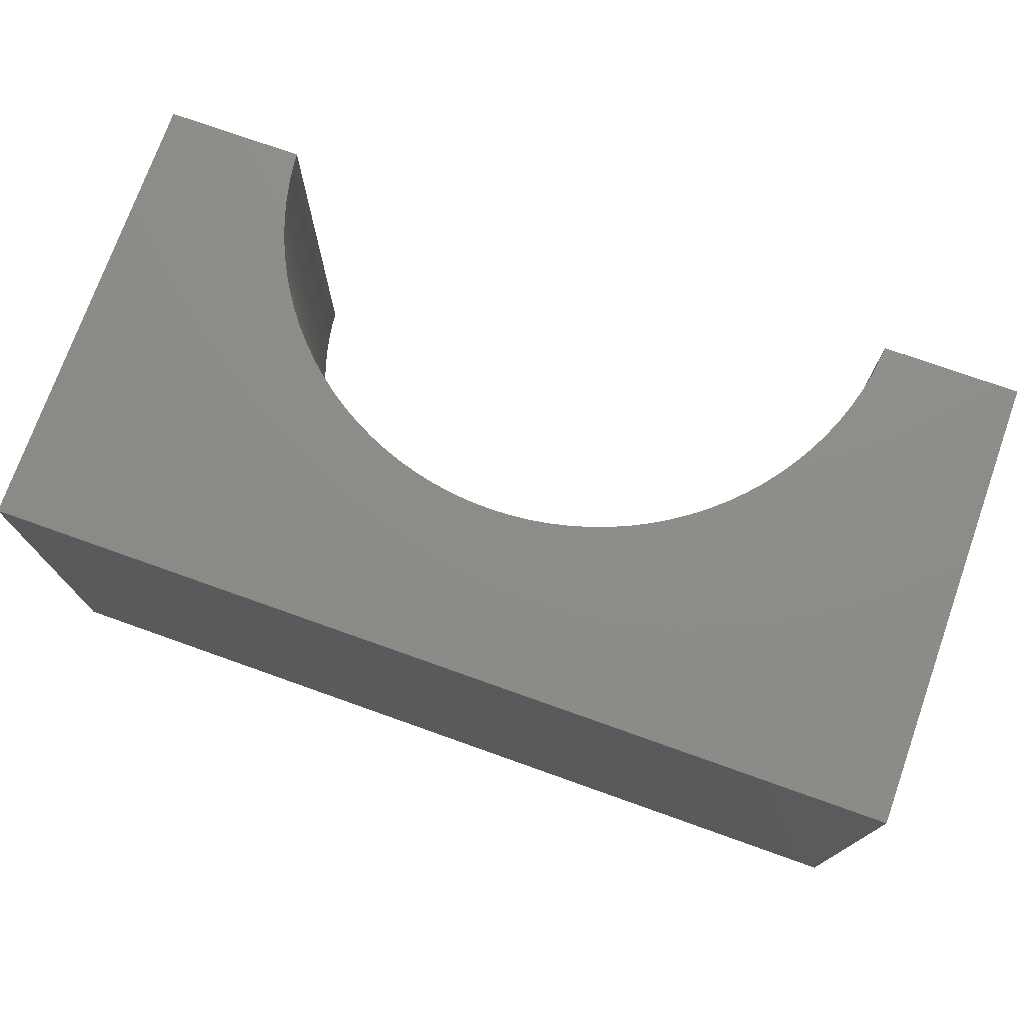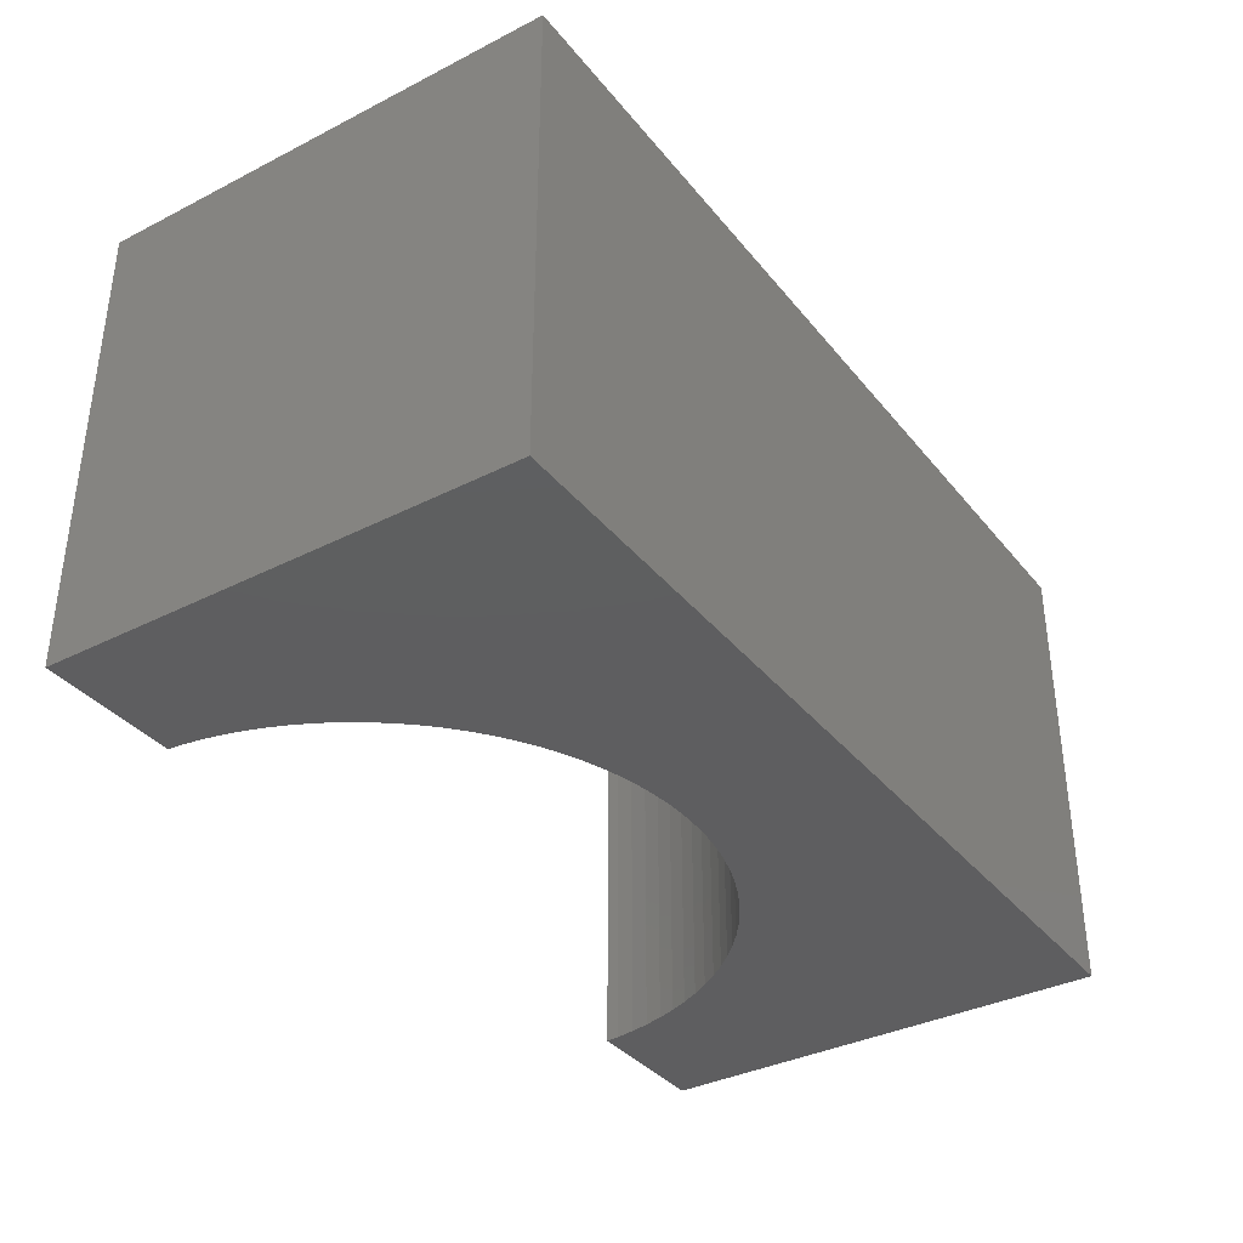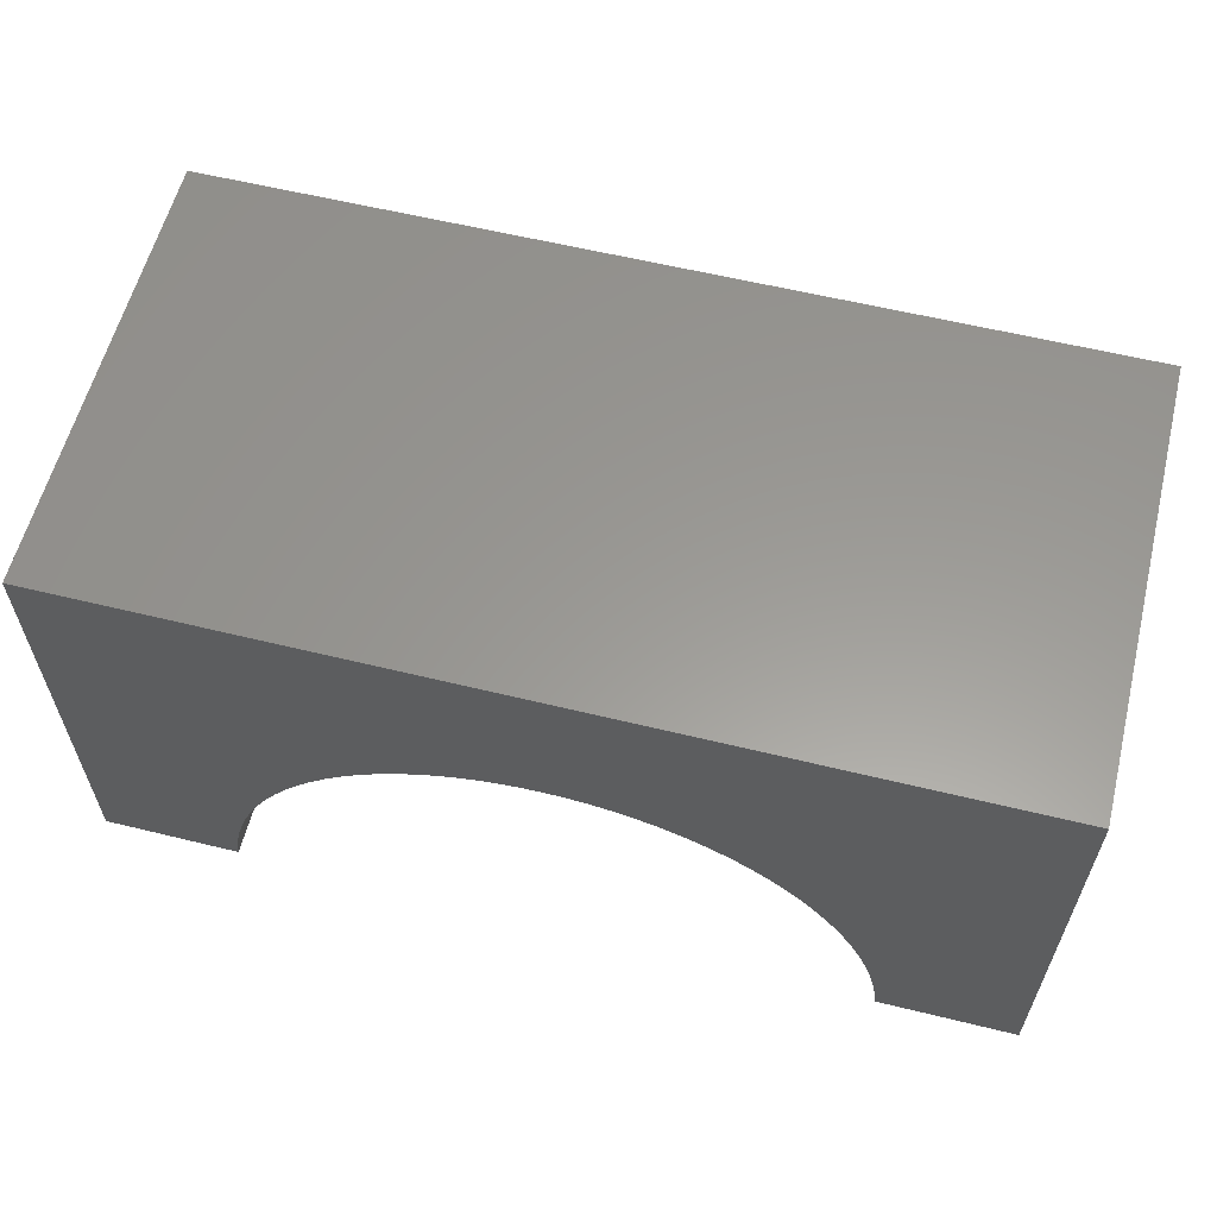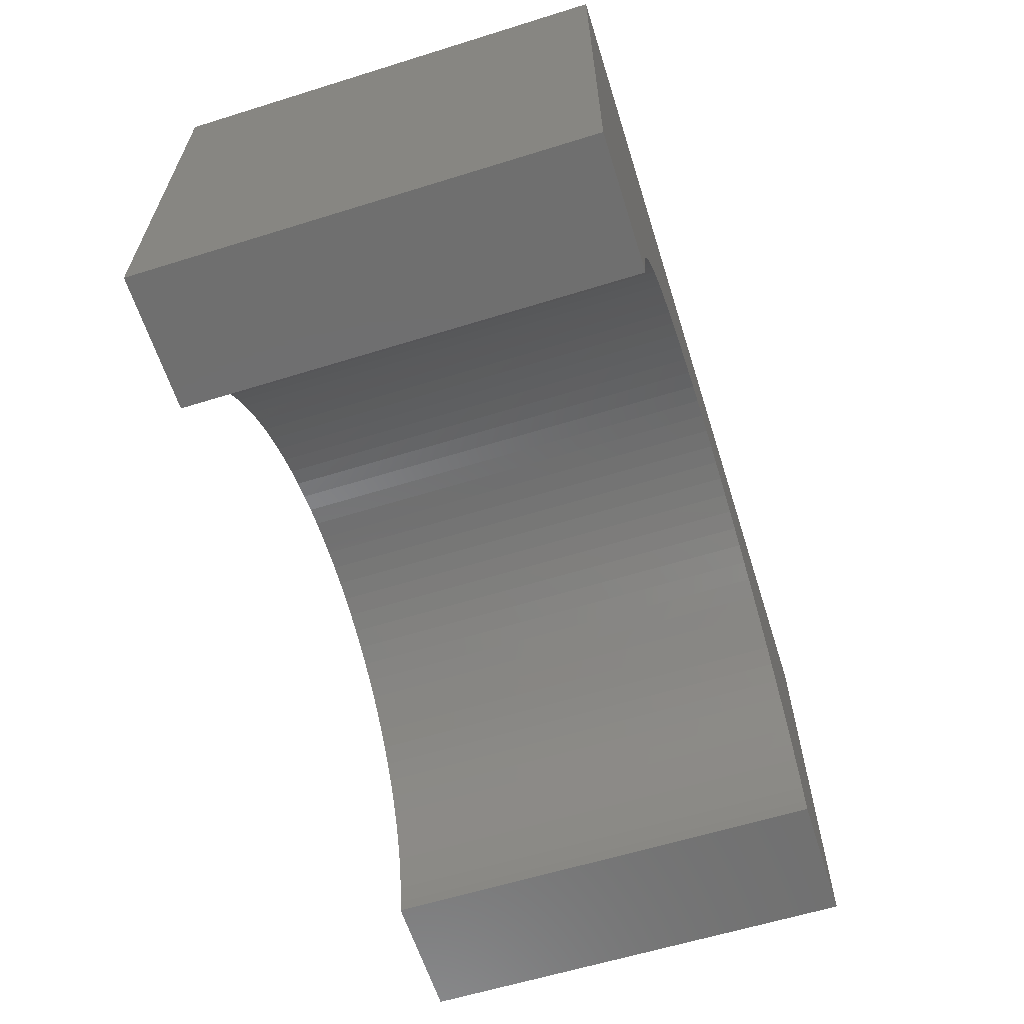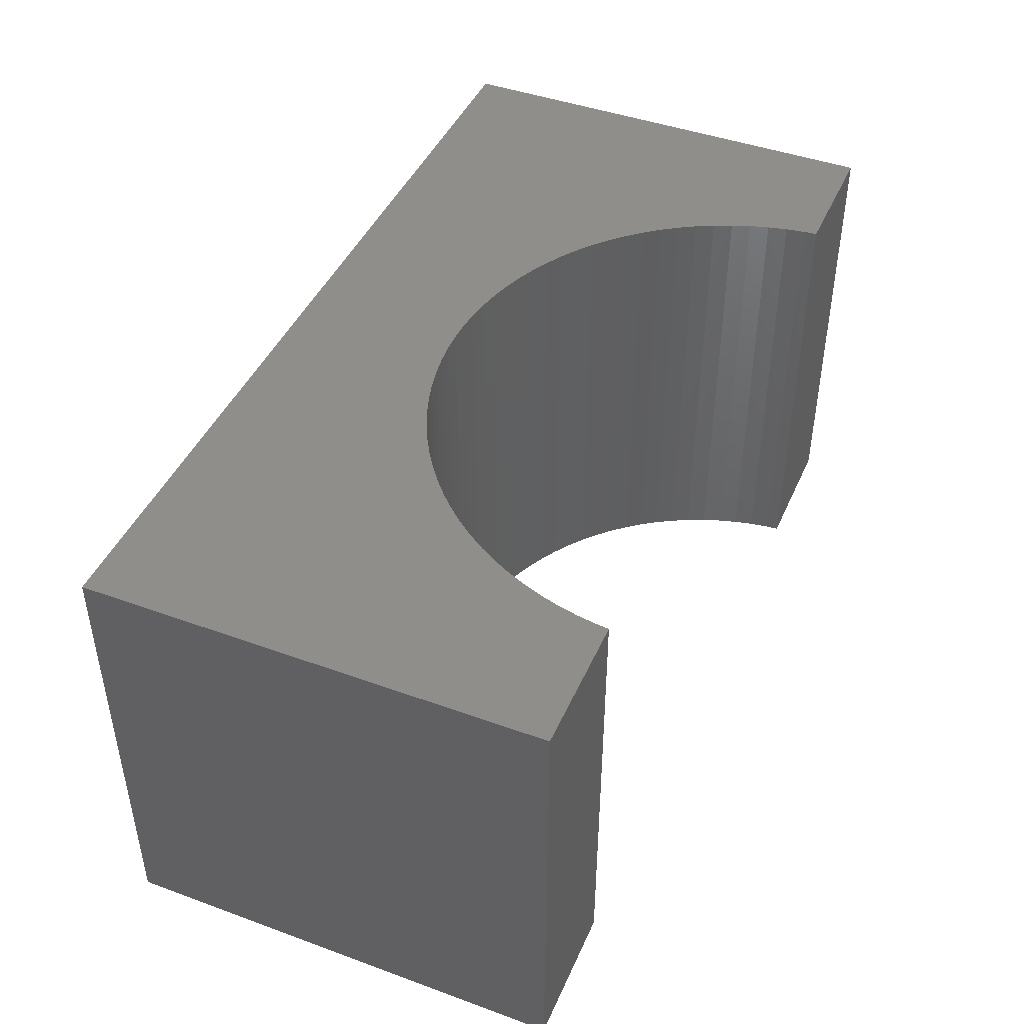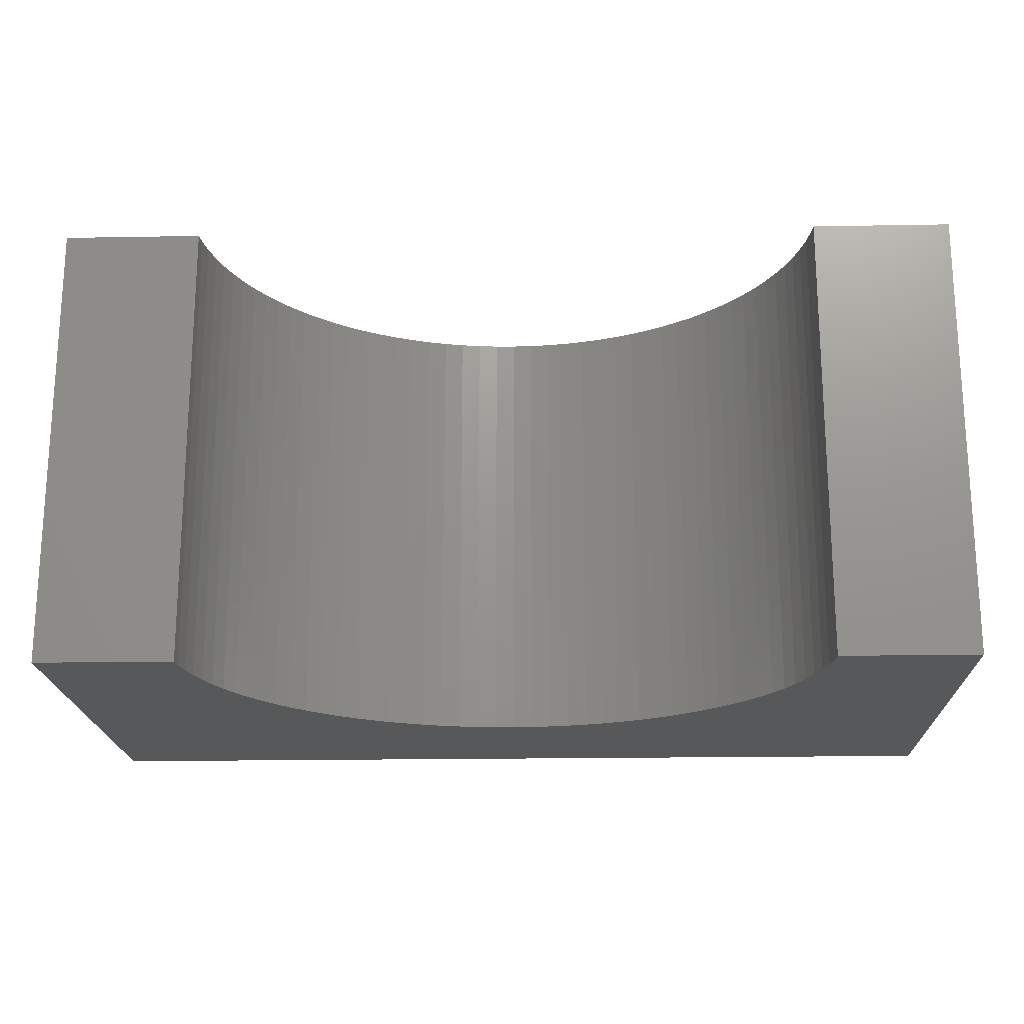
<metadata>
{"format":"stl","ext":"stl","renderer":"f3d","projection":"perspective","resolution":1024,"background":"white","views":[{"elev":74.5,"azim":19.6,"up":"+Y"},{"elev":-36.0,"azim":-56.4,"up":"+Y"},{"elev":59.5,"azim":14.1,"up":"+Z"},{"elev":-61.6,"azim":107.5,"up":"+Z"},{"elev":44.3,"azim":113.0,"up":"+Y"},{"elev":-19.2,"azim":-178.1,"up":"+Y"}]}
</metadata>
<code>
# stl→obj: 106 verts, 208 faces
v -5 -2.5 -2.5
v -5 2.5 2.5
v -5 2.5 -2.5
v -5 -2.5 2.5
v 5 -2.5 2.5
v 5 2.5 2.5
v 5 2.5 -2.5
v 5 -2.5 -2.5
v 0 2.5 0.7
v 0.2198 2.5 0.6931
v 0.4387 2.5 0.6724
v 0.6558 2.5 0.638
v 0.8704 2.5 0.59
v 1.082 2.5 0.5287
v 1.288 2.5 0.4542
v 1.49 2.5 0.3669
v 1.686 2.5 0.2671
v 1.875 2.5 0.1551
v 2.057 2.5 0.03156
v 2.231 2.5 -0.1032
v 2.396 2.5 -0.2486
v 2.551 2.5 -0.4041
v 2.697 2.5 -0.569
v 2.832 2.5 -0.7428
v 2.955 2.5 -0.9246
v 3.067 2.5 -1.114
v 3.167 2.5 -1.31
v 3.254 2.5 -1.512
v 3.329 2.5 -1.718
v 3.39 2.5 -1.93
v 3.438 2.5 -2.144
v 3.472 2.5 -2.361
v 3.486 2.5 -2.5
v -0.2198 2.5 0.6931
v -0.4387 2.5 0.6724
v -0.6558 2.5 0.638
v -0.8704 2.5 0.59
v -1.082 2.5 0.5287
v -1.288 2.5 0.4542
v -1.49 2.5 0.3669
v -1.686 2.5 0.2671
v -1.875 2.5 0.1551
v -2.057 2.5 0.03156
v -2.231 2.5 -0.1032
v -2.396 2.5 -0.2486
v -2.551 2.5 -0.4041
v -2.697 2.5 -0.569
v -2.832 2.5 -0.7428
v -2.955 2.5 -0.9246
v -3.067 2.5 -1.114
v -3.167 2.5 -1.31
v -3.254 2.5 -1.512
v -3.329 2.5 -1.718
v -3.39 2.5 -1.93
v -3.438 2.5 -2.144
v -3.472 2.5 -2.361
v -3.486 2.5 -2.5
v -3.486 -2.5 -2.5
v 3.486 -2.5 -2.5
v 0 -2.5 0.7
v -0.2198 -2.5 0.6931
v -0.4387 -2.5 0.6724
v -0.6558 -2.5 0.638
v -0.8704 -2.5 0.59
v -1.082 -2.5 0.5287
v -1.288 -2.5 0.4542
v -1.49 -2.5 0.3669
v -1.686 -2.5 0.2671
v -1.875 -2.5 0.1551
v -2.057 -2.5 0.03156
v -2.231 -2.5 -0.1032
v -2.396 -2.5 -0.2486
v -2.551 -2.5 -0.4041
v -2.697 -2.5 -0.569
v -2.832 -2.5 -0.7428
v -2.955 -2.5 -0.9246
v -3.067 -2.5 -1.114
v -3.167 -2.5 -1.31
v -3.254 -2.5 -1.512
v -3.329 -2.5 -1.718
v -3.39 -2.5 -1.93
v -3.438 -2.5 -2.144
v -3.472 -2.5 -2.361
v 0.2198 -2.5 0.6931
v 0.4387 -2.5 0.6724
v 0.6558 -2.5 0.638
v 0.8704 -2.5 0.59
v 1.082 -2.5 0.5287
v 1.288 -2.5 0.4542
v 1.49 -2.5 0.3669
v 1.686 -2.5 0.2671
v 1.875 -2.5 0.1551
v 2.057 -2.5 0.03156
v 2.231 -2.5 -0.1032
v 2.396 -2.5 -0.2486
v 2.551 -2.5 -0.4041
v 2.697 -2.5 -0.569
v 2.832 -2.5 -0.7428
v 2.955 -2.5 -0.9246
v 3.067 -2.5 -1.114
v 3.167 -2.5 -1.31
v 3.254 -2.5 -1.512
v 3.329 -2.5 -1.718
v 3.39 -2.5 -1.93
v 3.438 -2.5 -2.144
v 3.472 -2.5 -2.361
f 1 2 3
f 2 1 4
f 2 5 6
f 5 2 4
f 5 7 6
f 7 5 8
f 6 9 2
f 6 10 9
f 6 11 10
f 6 12 11
f 6 13 12
f 6 14 13
f 6 15 14
f 6 16 15
f 6 17 16
f 6 18 17
f 6 19 18
f 6 20 19
f 6 21 20
f 6 22 21
f 6 23 22
f 6 24 23
f 6 25 24
f 6 26 25
f 7 26 6
f 26 7 27
f 27 7 28
f 28 7 29
f 29 7 30
f 30 7 31
f 31 7 32
f 32 7 33
f 34 2 9
f 35 2 34
f 36 2 35
f 37 2 36
f 38 2 37
f 39 2 38
f 40 2 39
f 41 2 40
f 42 2 41
f 43 2 42
f 44 2 43
f 45 2 44
f 46 2 45
f 47 2 46
f 48 2 47
f 49 2 48
f 50 2 49
f 3 50 51
f 3 51 52
f 3 52 53
f 3 53 54
f 3 54 55
f 3 55 56
f 3 56 57
f 50 3 2
f 1 57 58
f 57 1 3
f 59 7 8
f 7 59 33
f 4 60 5
f 4 61 60
f 4 62 61
f 4 63 62
f 4 64 63
f 4 65 64
f 4 66 65
f 4 67 66
f 4 68 67
f 4 69 68
f 4 70 69
f 4 71 70
f 4 72 71
f 4 73 72
f 4 74 73
f 4 75 74
f 4 76 75
f 4 77 76
f 1 77 4
f 77 1 78
f 78 1 79
f 79 1 80
f 80 1 81
f 81 1 82
f 82 1 83
f 83 1 58
f 84 5 60
f 85 5 84
f 86 5 85
f 87 5 86
f 88 5 87
f 89 5 88
f 90 5 89
f 91 5 90
f 92 5 91
f 93 5 92
f 94 5 93
f 95 5 94
f 96 5 95
f 97 5 96
f 98 5 97
f 99 5 98
f 100 5 99
f 8 100 101
f 8 101 102
f 8 102 103
f 8 103 104
f 8 104 105
f 8 105 106
f 8 106 59
f 100 8 5
f 59 32 33
f 32 59 106
f 61 9 60
f 9 61 34
f 94 21 95
f 21 94 20
f 73 45 72
f 45 73 46
f 102 27 28
f 27 102 101
f 88 15 89
f 15 88 14
f 91 18 92
f 18 91 17
f 75 49 48
f 49 75 76
f 64 36 63
f 36 64 37
f 105 30 31
f 30 105 104
f 85 12 86
f 12 85 11
f 84 11 85
f 11 84 10
f 92 19 93
f 19 92 18
f 78 52 51
f 52 78 79
f 76 50 49
f 50 76 77
f 82 56 55
f 56 82 83
f 70 42 69
f 42 70 43
f 63 35 62
f 35 63 36
f 106 31 32
f 31 106 105
f 97 22 23
f 22 97 96
f 99 24 25
f 24 99 98
f 101 26 27
f 26 101 100
f 86 13 87
f 13 86 12
f 60 10 84
f 10 60 9
f 90 17 91
f 17 90 16
f 89 16 90
f 16 89 15
f 93 20 94
f 20 93 19
f 83 57 56
f 57 83 58
f 74 48 47
f 48 74 75
f 77 51 50
f 51 77 78
f 80 54 53
f 54 80 81
f 71 43 70
f 43 71 44
f 69 41 68
f 41 69 42
f 67 39 66
f 39 67 40
f 65 37 64
f 37 65 38
f 62 34 61
f 34 62 35
f 104 29 30
f 29 104 103
f 103 28 29
f 28 103 102
f 98 23 24
f 23 98 97
f 95 22 96
f 22 95 21
f 100 25 26
f 25 100 99
f 87 14 88
f 14 87 13
f 73 47 46
f 47 73 74
f 79 53 52
f 53 79 80
f 81 55 54
f 55 81 82
f 72 44 71
f 44 72 45
f 68 40 67
f 40 68 41
f 66 38 65
f 38 66 39

</code>
